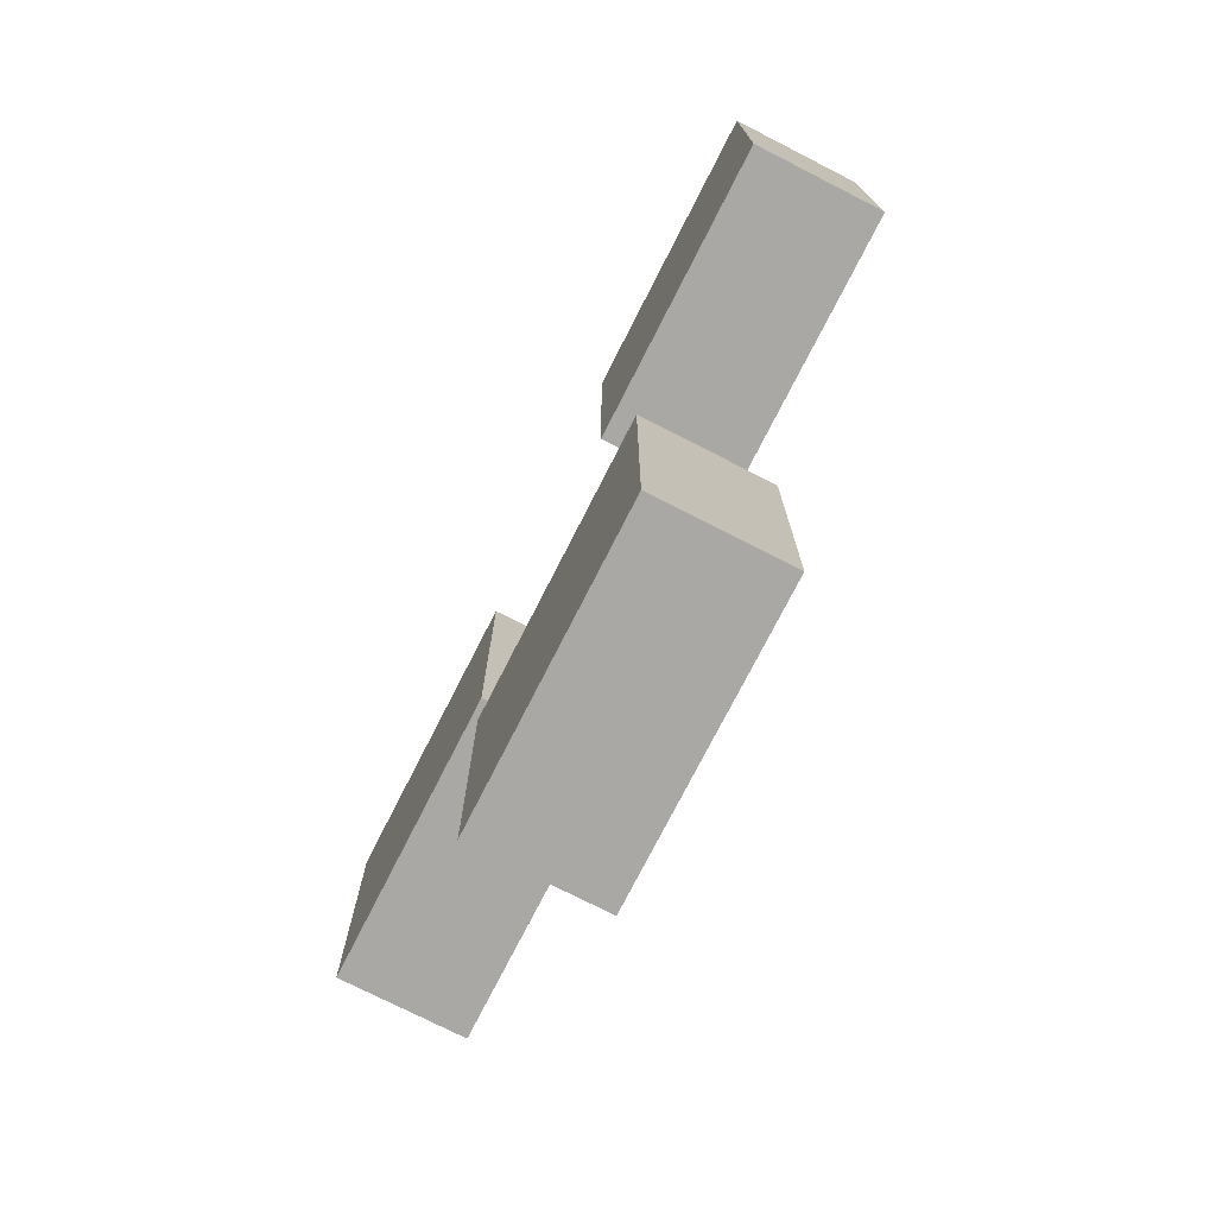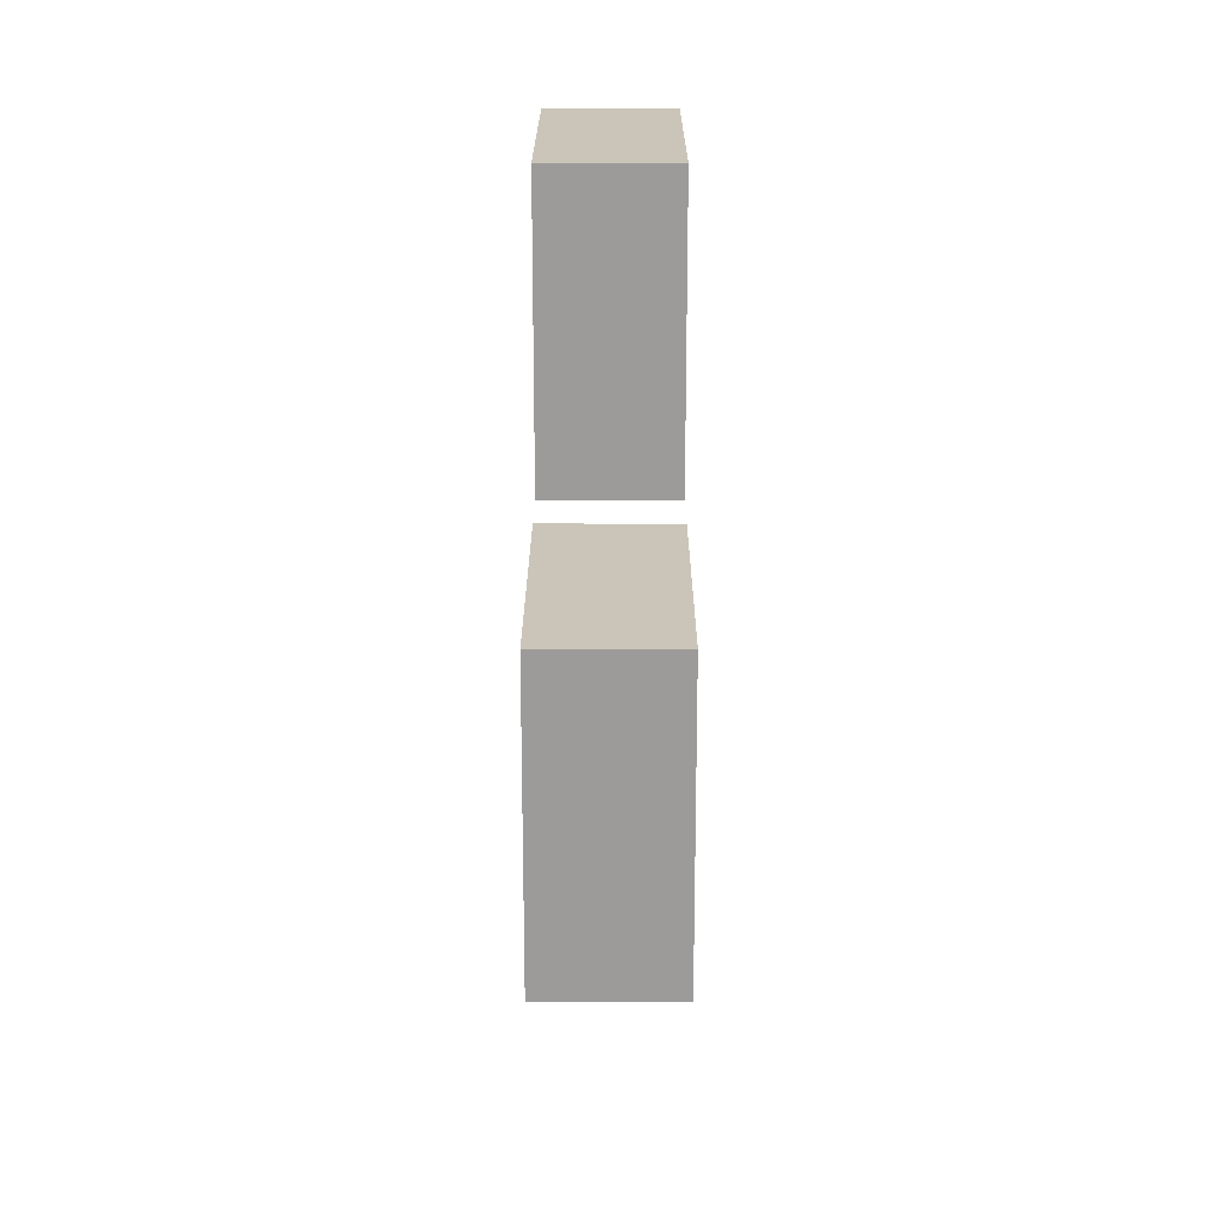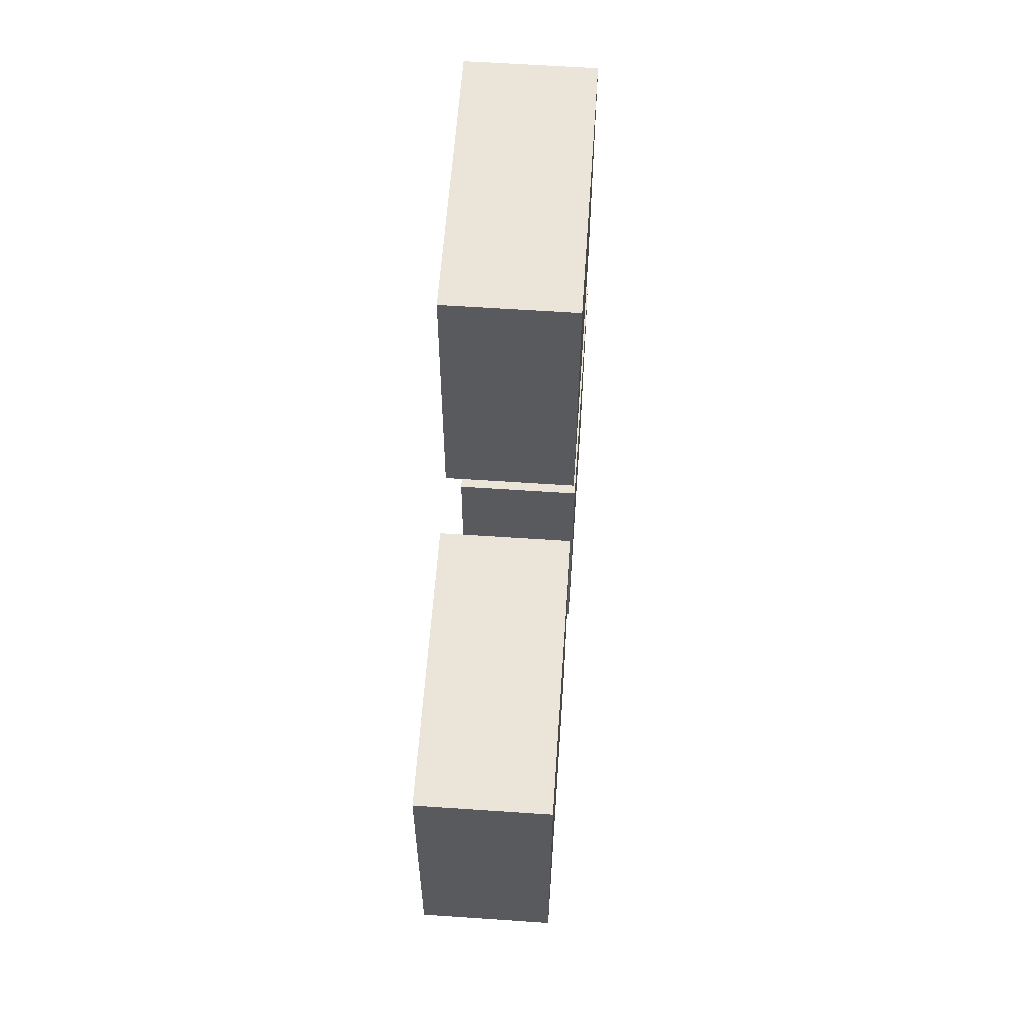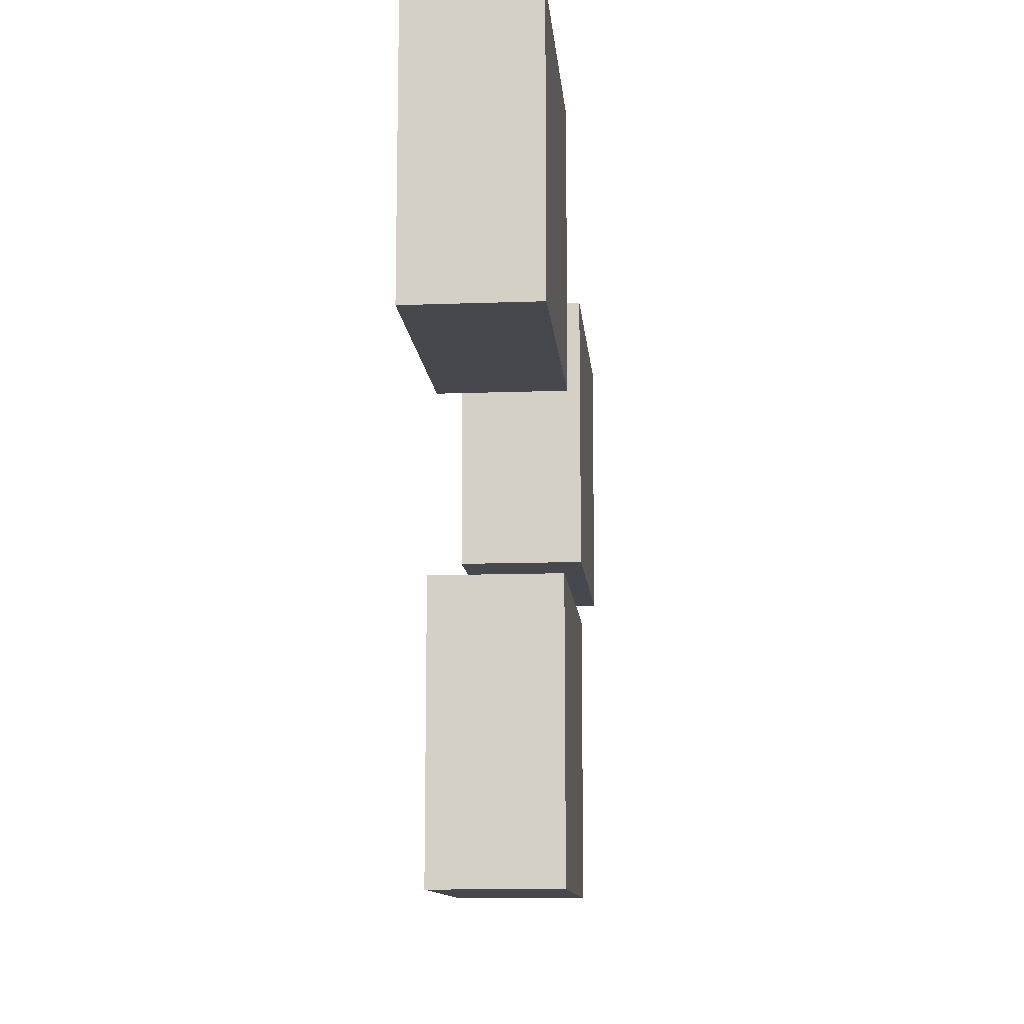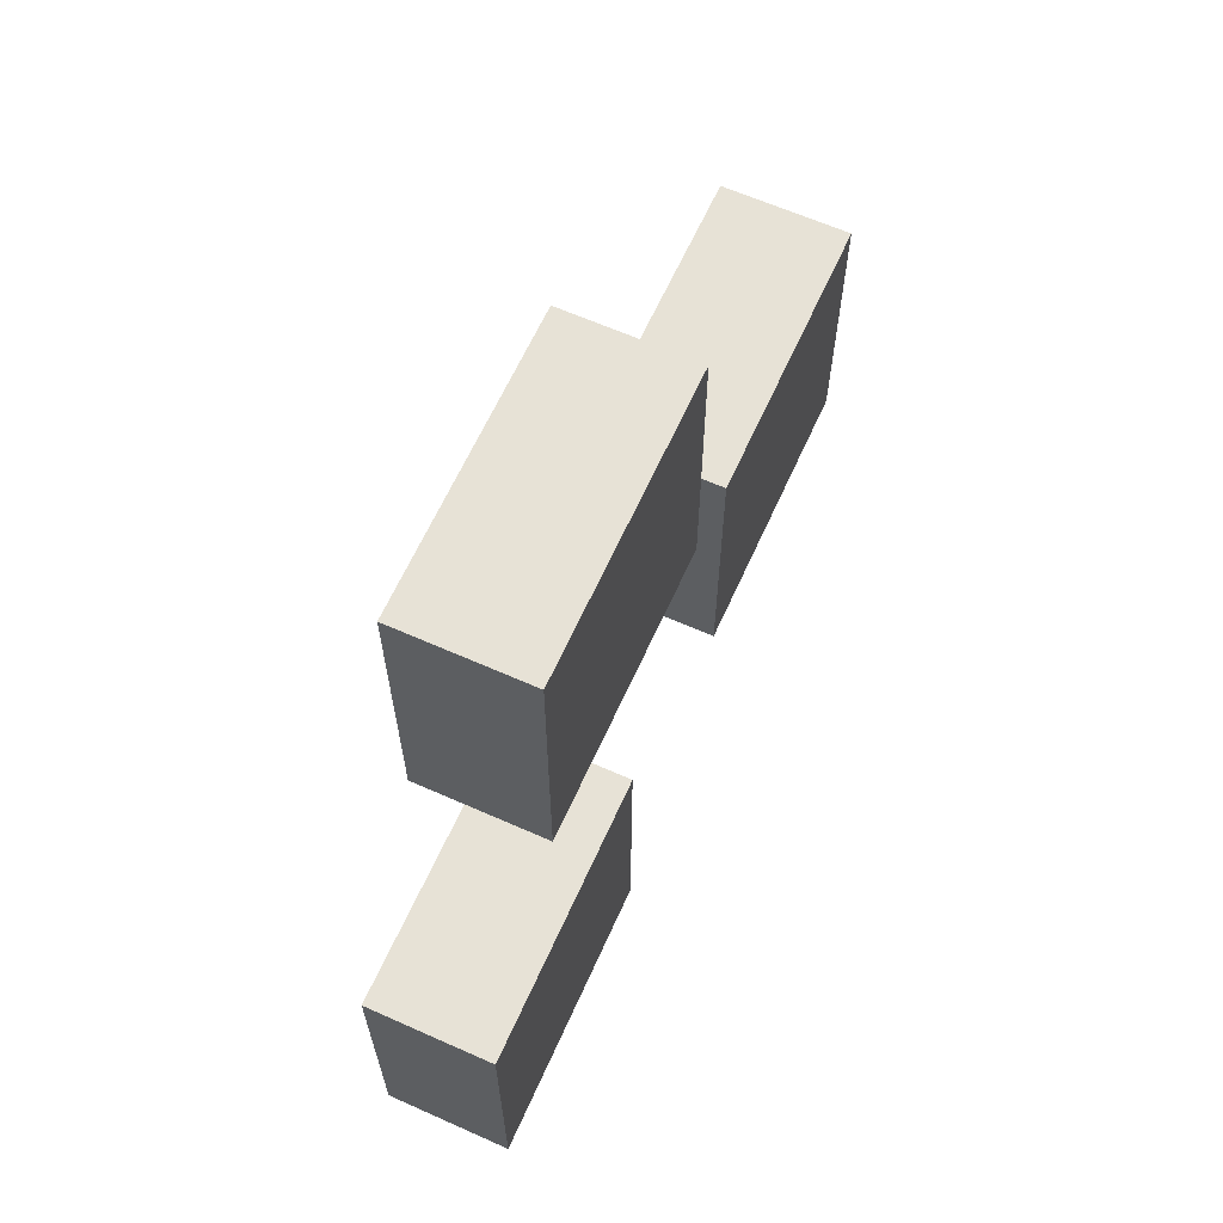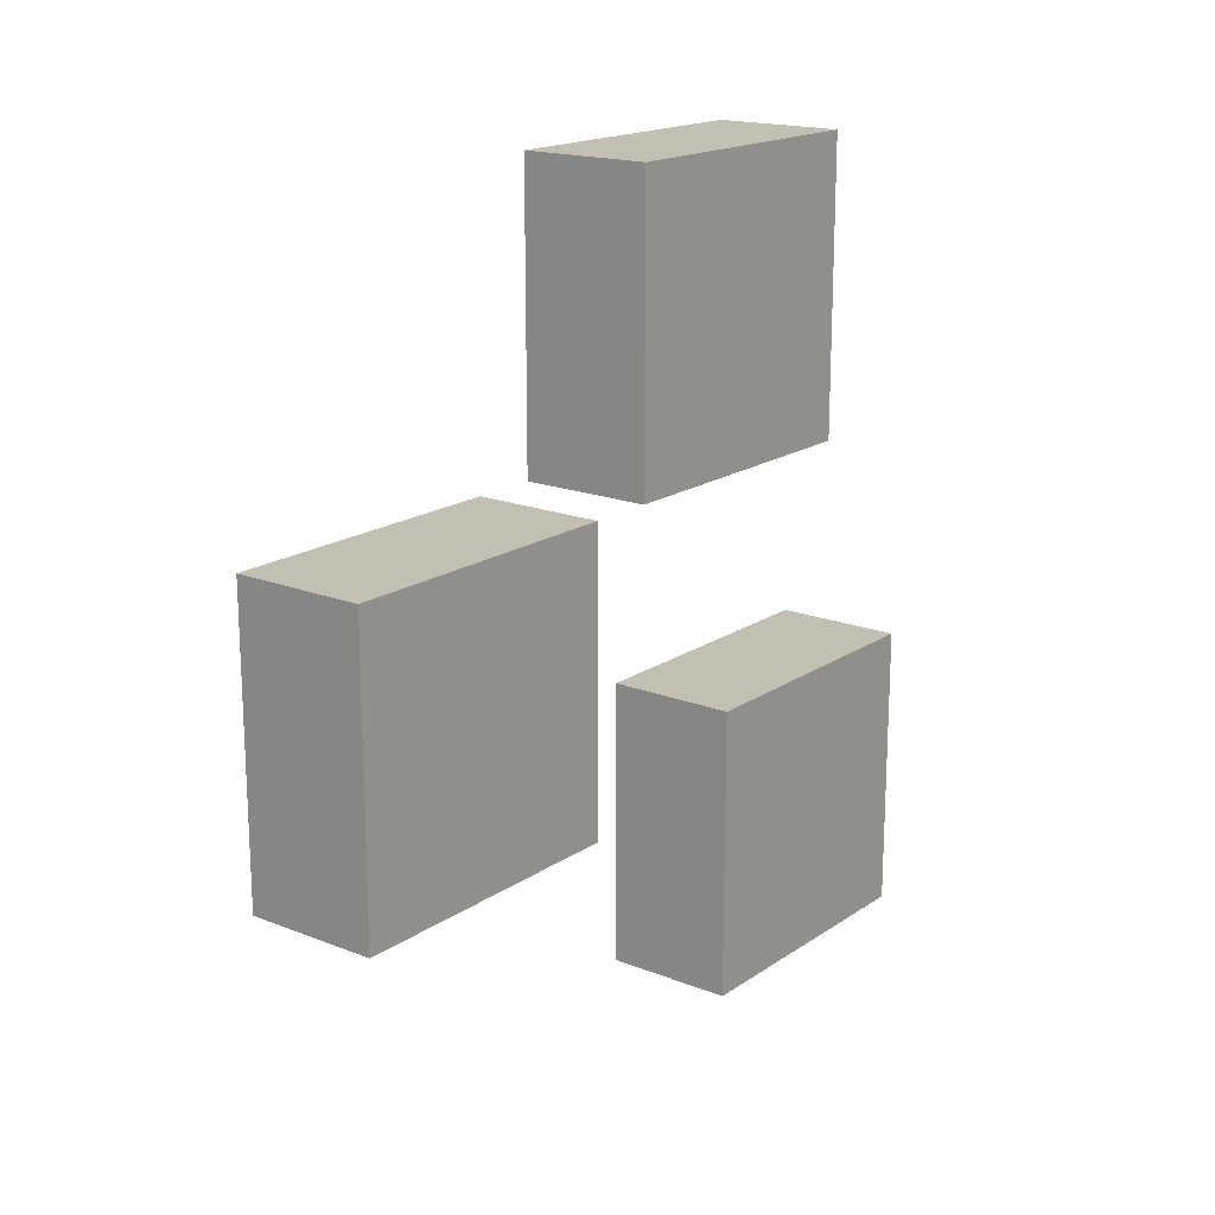
<metadata>
{"format":"obj","ext":"obj","renderer":"f3d","projection":"perspective","resolution":1024,"background":"white","views":[{"elev":-75.2,"azim":153.0,"up":"+Y"},{"elev":20.3,"azim":0.1,"up":"+Z"},{"elev":59.1,"azim":4.0,"up":"+Z"},{"elev":-11.9,"azim":-175.0,"up":"+Y"},{"elev":63.5,"azim":-155.8,"up":"+Z"},{"elev":17.7,"azim":37.7,"up":"+Z"}]}
</metadata>
<code>
o cube
v 0.125 1.375 0.875
v 0.125 1.375 0.3125
v 0.125 0.8125 0.875
v 0.125 0.8125 0.3125
v -0.125 1.375 0.3125
v -0.125 1.375 0.875
v -0.125 0.8125 0.3125
v -0.125 0.8125 0.875
f 4 7 5 2
f 3 4 2 1
f 8 3 1 6
f 7 8 6 5
f 6 1 2 5
f 7 4 3 8
o cube
v 0.125 0.625 0.3125
v 0.125 0.625 -0.25
v 0.125 0.125 0.3125
v 0.125 0.125 -0.25
v -0.125 0.625 -0.25
v -0.125 0.625 0.3125
v -0.125 0.125 -0.25
v -0.125 0.125 0.3125
f 12 15 13 10
f 11 12 10 9
f 16 11 9 14
f 15 16 14 13
f 14 9 10 13
f 15 12 11 16
o cube
v 0.125 1.625 -0.125
v 0.125 1.625 -0.6875
v 0.125 1.062 -0.125
v 0.125 1.062 -0.6875
v -0.125 1.625 -0.6875
v -0.125 1.625 -0.125
v -0.125 1.062 -0.6875
v -0.125 1.062 -0.125
f 20 23 21 18
f 19 20 18 17
f 24 19 17 22
f 23 24 22 21
f 22 17 18 21
f 23 20 19 24
o cube
v 0.125 0.6875 0.3125
v 0.125 0.6875 -0.25
v 0.125 0.625 0.3125
v 0.125 0.625 -0.25
v -0.125 0.6875 -0.25
v -0.125 0.6875 0.3125
v -0.125 0.625 -0.25
v -0.125 0.625 0.3125
f 28 31 29 26
f 27 28 26 25
f 32 27 25 30
f 31 32 30 29
f 30 25 26 29
f 31 28 27 32

</code>
